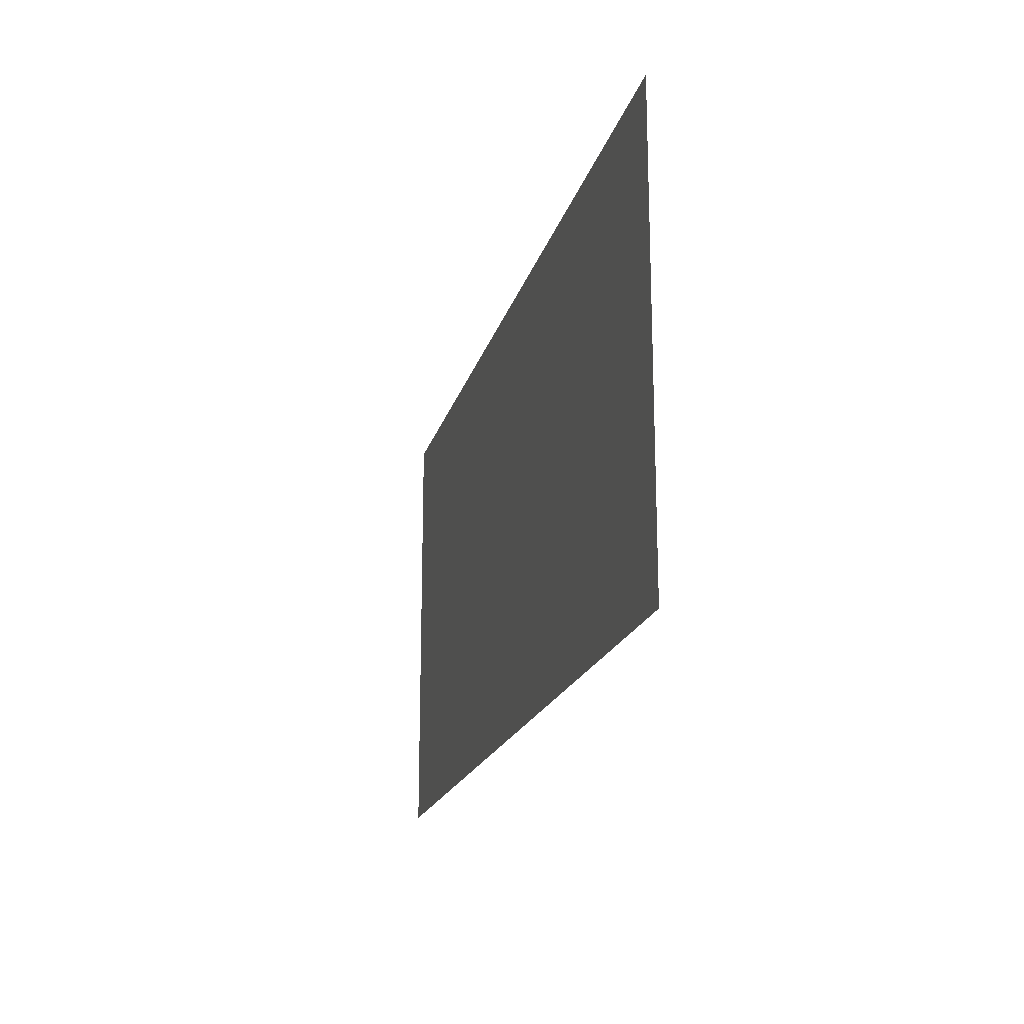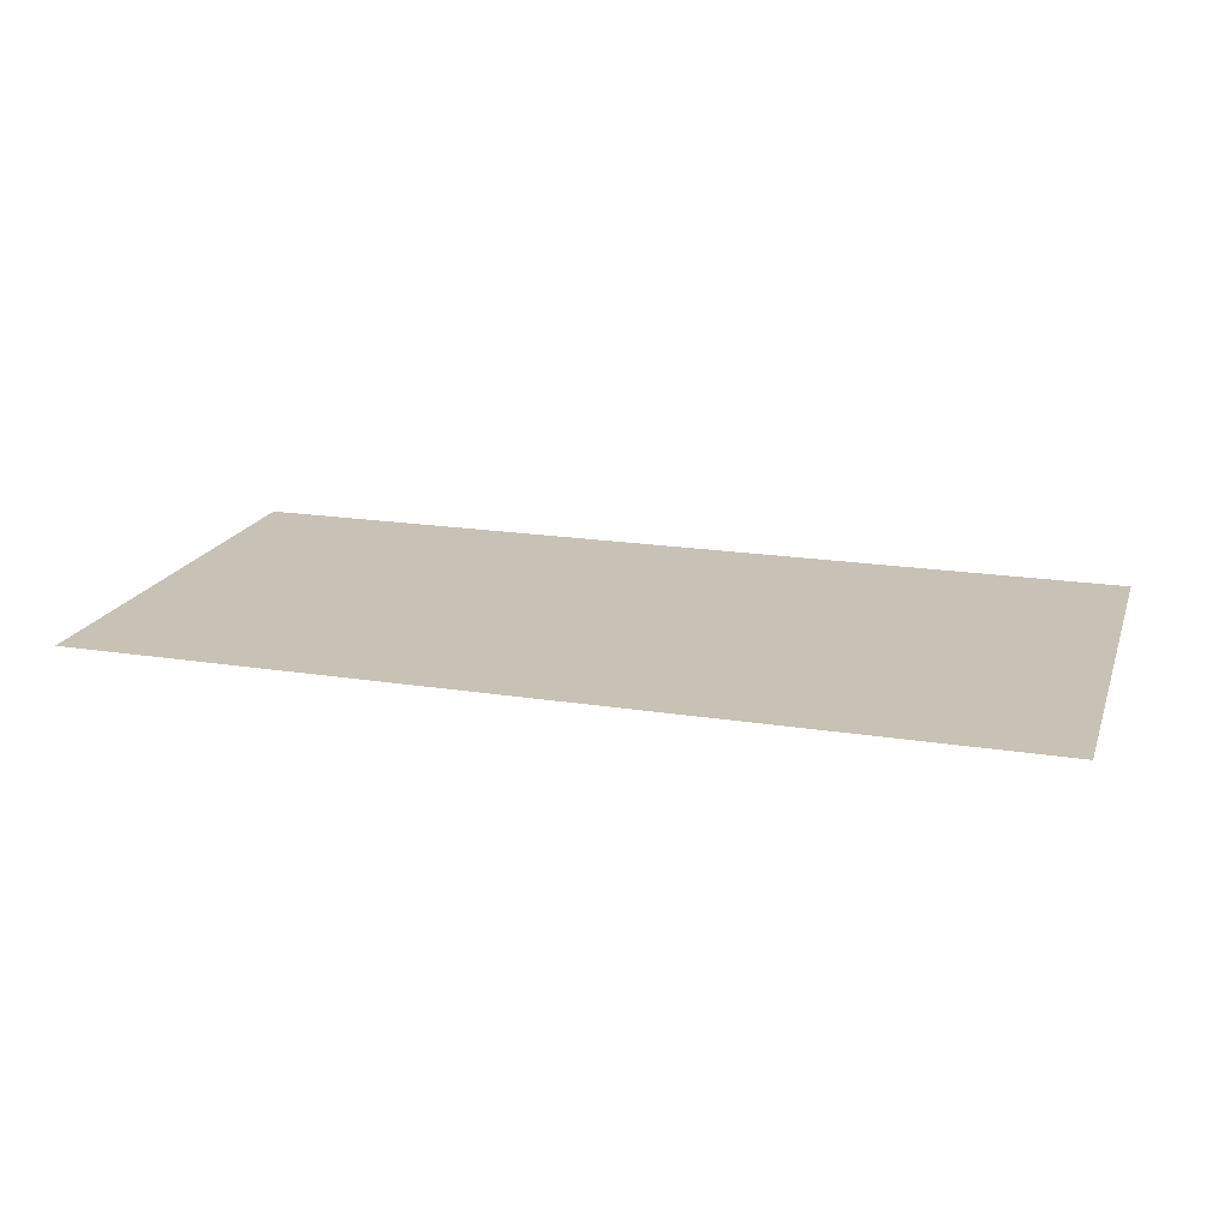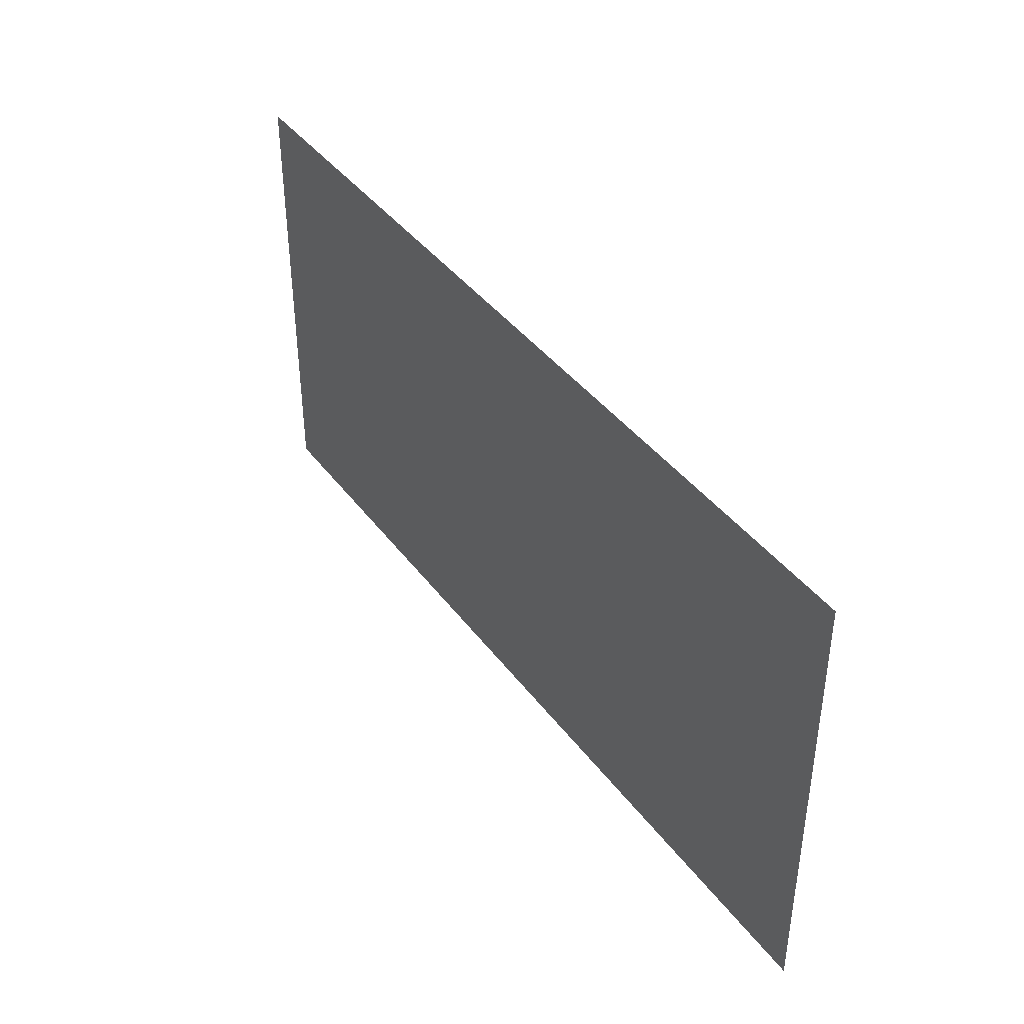
<metadata>
{"format":"obj","ext":"obj","renderer":"f3d","projection":"perspective","resolution":1024,"background":"white","views":[{"elev":-18.7,"azim":-103.8,"up":"+Z"},{"elev":19.0,"azim":-163.3,"up":"+Y"},{"elev":40.4,"azim":57.0,"up":"+Z"}]}
</metadata>
<code>
v -0.1336 -0.0125 -0.1663
v -0.1418 -0.0125 -0.12
v -0.1875 -0.0125 -0.1064
v -0.2332 -0.0125 -0.12
v -0.1336 -0.0125 -0.1663
v -0.2332 -0.0125 -0.12
v -0.2671 -0.0125 -0.1535
v -0.1353 -0.0125 -0.2133
v -0.1468 -0.0125 -0.2589
v -0.1353 -0.0125 -0.2133
v -0.2671 -0.0125 -0.1535
v -0.2872 -0.0125 -0.1967
v -0.1468 -0.0125 -0.2589
v -0.2872 -0.0125 -0.1967
v -0.2938 -0.0125 -0.2439
v -0.1676 -0.0125 -0.3011
v -0.1968 -0.0125 -0.3379
v -0.1676 -0.0125 -0.3011
v -0.2938 -0.0125 -0.2439
v -0.2872 -0.0125 -0.2911
v -0.1968 -0.0125 -0.3379
v -0.2872 -0.0125 -0.2911
v -0.2671 -0.0125 -0.3343
v -0.2332 -0.0125 -0.3678
v 0.2414 -0.0125 -0.1663
v 0.2332 -0.0125 -0.12
v 0.1875 -0.0125 -0.1064
v 0.1418 -0.0125 -0.12
v 0.2414 -0.0125 -0.1663
v 0.1418 -0.0125 -0.12
v 0.1079 -0.0125 -0.1535
v 0.2397 -0.0125 -0.2133
v 0.2282 -0.0125 -0.2589
v 0.2397 -0.0125 -0.2133
v 0.1079 -0.0125 -0.1535
v 0.08783 -0.0125 -0.1967
v 0.2282 -0.0125 -0.2589
v 0.08783 -0.0125 -0.1967
v 0.08125 -0.0125 -0.2439
v 0.2074 -0.0125 -0.3011
v 0.1782 -0.0125 -0.3379
v 0.2074 -0.0125 -0.3011
v 0.08125 -0.0125 -0.2439
v 0.08783 -0.0125 -0.2911
v 0.1782 -0.0125 -0.3379
v 0.08783 -0.0125 -0.2911
v 0.1079 -0.0125 -0.3343
v 0.1418 -0.0125 -0.3678
v -0.1336 -0.0125 -0.1663
v -0.1079 -0.0125 -0.1535
v -0.1418 -0.0125 -0.12
v -0.1336 -0.0125 -0.1663
v -0.1353 -0.0125 -0.2133
v -0.08783 -0.0125 -0.1967
v -0.1079 -0.0125 -0.1535
v -0.1468 -0.0125 -0.2589
v -0.08125 -0.0125 -0.2439
v -0.08783 -0.0125 -0.1967
v -0.1353 -0.0125 -0.2133
v -0.1468 -0.0125 -0.2589
v -0.1676 -0.0125 -0.3011
v -0.08783 -0.0125 -0.2911
v -0.08125 -0.0125 -0.2439
v -0.1968 -0.0125 -0.3379
v -0.1079 -0.0125 -0.3343
v -0.08783 -0.0125 -0.2911
v -0.1676 -0.0125 -0.3011
v -0.1968 -0.0125 -0.3379
v -0.1418 -0.0125 -0.3678
v -0.1079 -0.0125 -0.3343
v -0.1968 -0.0125 -0.3379
v -0.2332 -0.0125 -0.3678
v -0.1875 -0.0125 -0.3814
v -0.1418 -0.0125 -0.3678
v 0.2414 -0.0125 -0.1663
v 0.2671 -0.0125 -0.1535
v 0.2332 -0.0125 -0.12
v 0.2414 -0.0125 -0.1663
v 0.2397 -0.0125 -0.2133
v 0.2872 -0.0125 -0.1967
v 0.2671 -0.0125 -0.1535
v 0.2282 -0.0125 -0.2589
v 0.2938 -0.0125 -0.2439
v 0.2872 -0.0125 -0.1967
v 0.2397 -0.0125 -0.2133
v 0.2282 -0.0125 -0.2589
v 0.2074 -0.0125 -0.3011
v 0.2872 -0.0125 -0.2911
v 0.2938 -0.0125 -0.2439
v 0.1782 -0.0125 -0.3379
v 0.2671 -0.0125 -0.3343
v 0.2872 -0.0125 -0.2911
v 0.2074 -0.0125 -0.3011
v 0.1782 -0.0125 -0.3379
v 0.2332 -0.0125 -0.3678
v 0.2671 -0.0125 -0.3343
v 0.1782 -0.0125 -0.3379
v 0.1418 -0.0125 -0.3678
v 0.1875 -0.0125 -0.3814
v 0.2332 -0.0125 -0.3678
v -0.1875 -0.0125 -0.3814
v -0.2377 -0.0125 -0.3927
v -0.1373 -0.0125 -0.3927
v -0.1321 -0.0125 -0.3912
v -0.1418 -0.0125 -0.3678
v -0.1875 -0.0125 -0.3814
v -0.1373 -0.0125 -0.3927
v -0.1321 -0.0125 -0.3912
v -0.09004 -0.0125 -0.3523
v -0.1079 -0.0125 -0.3343
v -0.1418 -0.0125 -0.3678
v -0.06496 -0.0125 -0.3006
v -0.08783 -0.0125 -0.2911
v -0.1079 -0.0125 -0.3343
v -0.09004 -0.0125 -0.3523
v -0.06496 -0.0125 -0.3006
v -0.05625 -0.0125 -0.2439
v -0.08125 -0.0125 -0.2439
v -0.08783 -0.0125 -0.2911
v -0.06496 -0.0125 -0.1872
v -0.08783 -0.0125 -0.1967
v -0.08125 -0.0125 -0.2439
v -0.05625 -0.0125 -0.2439
v -0.06496 -0.0125 -0.1872
v -0.09004 -0.0125 -0.1355
v -0.1079 -0.0125 -0.1535
v -0.08783 -0.0125 -0.1967
v -0.1321 -0.0125 -0.09654
v -0.1418 -0.0125 -0.12
v -0.1079 -0.0125 -0.1535
v -0.09004 -0.0125 -0.1355
v -0.1321 -0.0125 -0.09654
v -0.1875 -0.0125 -0.08139
v -0.1875 -0.0125 -0.1064
v -0.1418 -0.0125 -0.12
v -0.2429 -0.0125 -0.09654
v -0.2332 -0.0125 -0.12
v -0.1875 -0.0125 -0.1064
v -0.1875 -0.0125 -0.08139
v -0.2429 -0.0125 -0.09654
v -0.285 -0.0125 -0.1355
v -0.2671 -0.0125 -0.1535
v -0.2332 -0.0125 -0.12
v -0.31 -0.0125 -0.1872
v -0.2872 -0.0125 -0.1967
v -0.2671 -0.0125 -0.1535
v -0.285 -0.0125 -0.1355
v -0.31 -0.0125 -0.1872
v -0.3187 -0.0125 -0.2439
v -0.2938 -0.0125 -0.2439
v -0.2872 -0.0125 -0.1967
v -0.31 -0.0125 -0.3006
v -0.2872 -0.0125 -0.2911
v -0.2938 -0.0125 -0.2439
v -0.3187 -0.0125 -0.2439
v -0.31 -0.0125 -0.3006
v -0.285 -0.0125 -0.3523
v -0.2671 -0.0125 -0.3343
v -0.2872 -0.0125 -0.2911
v -0.2429 -0.0125 -0.3912
v -0.2332 -0.0125 -0.3678
v -0.2671 -0.0125 -0.3343
v -0.285 -0.0125 -0.3523
v -0.2429 -0.0125 -0.3912
v -0.2377 -0.0125 -0.3927
v -0.1875 -0.0125 -0.3814
v -0.2332 -0.0125 -0.3678
v 0.1875 -0.0125 -0.3814
v 0.1373 -0.0125 -0.3927
v 0.2377 -0.0125 -0.3927
v 0.2429 -0.0125 -0.3912
v 0.2332 -0.0125 -0.3678
v 0.1875 -0.0125 -0.3814
v 0.2377 -0.0125 -0.3927
v 0.2429 -0.0125 -0.3912
v 0.285 -0.0125 -0.3523
v 0.2671 -0.0125 -0.3343
v 0.2332 -0.0125 -0.3678
v 0.31 -0.0125 -0.3006
v 0.2872 -0.0125 -0.2911
v 0.2671 -0.0125 -0.3343
v 0.285 -0.0125 -0.3523
v 0.31 -0.0125 -0.3006
v 0.3187 -0.0125 -0.2439
v 0.2938 -0.0125 -0.2439
v 0.2872 -0.0125 -0.2911
v 0.31 -0.0125 -0.1872
v 0.2872 -0.0125 -0.1967
v 0.2938 -0.0125 -0.2439
v 0.3187 -0.0125 -0.2439
v 0.31 -0.0125 -0.1872
v 0.285 -0.0125 -0.1355
v 0.2671 -0.0125 -0.1535
v 0.2872 -0.0125 -0.1967
v 0.2429 -0.0125 -0.09654
v 0.2332 -0.0125 -0.12
v 0.2671 -0.0125 -0.1535
v 0.285 -0.0125 -0.1355
v 0.2429 -0.0125 -0.09654
v 0.1875 -0.0125 -0.08139
v 0.1875 -0.0125 -0.1064
v 0.2332 -0.0125 -0.12
v 0.1321 -0.0125 -0.09654
v 0.1418 -0.0125 -0.12
v 0.1875 -0.0125 -0.1064
v 0.1875 -0.0125 -0.08139
v 0.1321 -0.0125 -0.09654
v 0.09004 -0.0125 -0.1355
v 0.1079 -0.0125 -0.1535
v 0.1418 -0.0125 -0.12
v 0.06496 -0.0125 -0.1872
v 0.08783 -0.0125 -0.1967
v 0.1079 -0.0125 -0.1535
v 0.09004 -0.0125 -0.1355
v 0.06496 -0.0125 -0.1872
v 0.05625 -0.0125 -0.2439
v 0.08125 -0.0125 -0.2439
v 0.08783 -0.0125 -0.1967
v 0.06496 -0.0125 -0.3006
v 0.08783 -0.0125 -0.2911
v 0.08125 -0.0125 -0.2439
v 0.05625 -0.0125 -0.2439
v 0.06496 -0.0125 -0.3006
v 0.09004 -0.0125 -0.3523
v 0.1079 -0.0125 -0.3343
v 0.08783 -0.0125 -0.2911
v 0.1321 -0.0125 -0.3912
v 0.1418 -0.0125 -0.3678
v 0.1079 -0.0125 -0.3343
v 0.09004 -0.0125 -0.3523
v 0.1321 -0.0125 -0.3912
v 0.1373 -0.0125 -0.3927
v 0.1875 -0.0125 -0.3814
v 0.1418 -0.0125 -0.3678
v -0.1321 -0.0125 -0.3912
v -0.1373 -0.0125 -0.3927
v -0.07896 -0.0125 -0.3927
v -0.1321 -0.0125 -0.3912
v -0.07896 -0.0125 -0.3927
v -0.06308 -0.0125 -0.379
v -0.09004 -0.0125 -0.3523
v -0.06496 -0.0125 -0.3006
v -0.09004 -0.0125 -0.3523
v -0.06308 -0.0125 -0.379
v -0.0298 -0.0125 -0.3151
v -0.06496 -0.0125 -0.3006
v -0.0298 -0.0125 -0.3151
v -0.01875 -0.0125 -0.2439
v -0.05625 -0.0125 -0.2439
v -0.06496 -0.0125 -0.1872
v -0.05625 -0.0125 -0.2439
v -0.01875 -0.0125 -0.2439
v -0.0298 -0.0125 -0.1727
v -0.06496 -0.0125 -0.1872
v -0.0298 -0.0125 -0.1727
v -0.06308 -0.0125 -0.1088
v -0.09004 -0.0125 -0.1355
v -0.1321 -0.0125 -0.09654
v -0.09004 -0.0125 -0.1355
v -0.06308 -0.0125 -0.1088
v -0.1177 -0.0125 -0.0618
v -0.1321 -0.0125 -0.09654
v -0.1177 -0.0125 -0.0618
v -0.1875 -0.0125 -0.0439
v -0.1875 -0.0125 -0.08139
v -0.2429 -0.0125 -0.09654
v -0.1875 -0.0125 -0.08139
v -0.1875 -0.0125 -0.0439
v -0.2573 -0.0125 -0.0618
v -0.2429 -0.0125 -0.09654
v -0.2573 -0.0125 -0.0618
v -0.3119 -0.0125 -0.1088
v -0.285 -0.0125 -0.1355
v -0.31 -0.0125 -0.1872
v -0.285 -0.0125 -0.1355
v -0.3119 -0.0125 -0.1088
v -0.3452 -0.0125 -0.1727
v -0.31 -0.0125 -0.1872
v -0.3452 -0.0125 -0.1727
v -0.3563 -0.0125 -0.2439
v -0.3187 -0.0125 -0.2439
v -0.31 -0.0125 -0.3006
v -0.3187 -0.0125 -0.2439
v -0.3563 -0.0125 -0.2439
v -0.3452 -0.0125 -0.3151
v -0.31 -0.0125 -0.3006
v -0.3452 -0.0125 -0.3151
v -0.3119 -0.0125 -0.379
v -0.285 -0.0125 -0.3523
v -0.2429 -0.0125 -0.3912
v -0.285 -0.0125 -0.3523
v -0.3119 -0.0125 -0.379
v -0.296 -0.0125 -0.3927
v -0.2429 -0.0125 -0.3912
v -0.296 -0.0125 -0.3927
v -0.2377 -0.0125 -0.3927
v 0.2429 -0.0125 -0.3912
v 0.2377 -0.0125 -0.3927
v 0.296 -0.0125 -0.3927
v 0.2429 -0.0125 -0.3912
v 0.296 -0.0125 -0.3927
v 0.3119 -0.0125 -0.379
v 0.285 -0.0125 -0.3523
v 0.31 -0.0125 -0.3006
v 0.285 -0.0125 -0.3523
v 0.3119 -0.0125 -0.379
v 0.3452 -0.0125 -0.3151
v 0.31 -0.0125 -0.3006
v 0.3452 -0.0125 -0.3151
v 0.3563 -0.0125 -0.2439
v 0.3187 -0.0125 -0.2439
v 0.31 -0.0125 -0.1872
v 0.3187 -0.0125 -0.2439
v 0.3563 -0.0125 -0.2439
v 0.3452 -0.0125 -0.1727
v 0.31 -0.0125 -0.1872
v 0.3452 -0.0125 -0.1727
v 0.3119 -0.0125 -0.1088
v 0.285 -0.0125 -0.1355
v 0.2429 -0.0125 -0.09654
v 0.285 -0.0125 -0.1355
v 0.3119 -0.0125 -0.1088
v 0.2573 -0.0125 -0.0618
v 0.2429 -0.0125 -0.09654
v 0.2573 -0.0125 -0.0618
v 0.1875 -0.0125 -0.0439
v 0.1875 -0.0125 -0.08139
v 0.1321 -0.0125 -0.09654
v 0.1875 -0.0125 -0.08139
v 0.1875 -0.0125 -0.0439
v 0.1177 -0.0125 -0.0618
v 0.1321 -0.0125 -0.09654
v 0.1177 -0.0125 -0.0618
v 0.06308 -0.0125 -0.1088
v 0.09004 -0.0125 -0.1355
v 0.06496 -0.0125 -0.1872
v 0.09004 -0.0125 -0.1355
v 0.06308 -0.0125 -0.1088
v 0.0298 -0.0125 -0.1727
v 0.06496 -0.0125 -0.1872
v 0.0298 -0.0125 -0.1727
v 0.01875 -0.0125 -0.2439
v 0.05625 -0.0125 -0.2439
v 0.06496 -0.0125 -0.3006
v 0.05625 -0.0125 -0.2439
v 0.01875 -0.0125 -0.2439
v 0.0298 -0.0125 -0.3151
v 0.06496 -0.0125 -0.3006
v 0.0298 -0.0125 -0.3151
v 0.06308 -0.0125 -0.379
v 0.09004 -0.0125 -0.3523
v 0.1321 -0.0125 -0.3912
v 0.09004 -0.0125 -0.3523
v 0.06308 -0.0125 -0.379
v 0.07896 -0.0125 -0.3927
v 0.1321 -0.0125 -0.3912
v 0.07896 -0.0125 -0.3927
v 0.1373 -0.0125 -0.3927
v -0.4 -0.0125 0.002485
v -0.3563 -0.0125 -0.2439
v -0.3452 -0.0125 -0.1727
v -0.4 -0.0125 0.002485
v -0.3452 -0.0125 -0.1727
v -0.3119 -0.0125 -0.1088
v -0.4 -0.0125 0.002485
v -0.3119 -0.0125 -0.1088
v -0.2573 -0.0125 -0.0618
v -0.4 -0.0125 0.002485
v -0.2573 -0.0125 -0.0618
v -0.1875 -0.0125 -0.0439
v 0.4 -0.0125 0.002485
v 0.1875 -0.0125 -0.0439
v 0.2573 -0.0125 -0.0618
v 0.4 -0.0125 0.002485
v 0.2573 -0.0125 -0.0618
v 0.3119 -0.0125 -0.1088
v 0.4 -0.0125 0.002485
v 0.3119 -0.0125 -0.1088
v 0.3452 -0.0125 -0.1727
v 0.4 -0.0125 0.002485
v 0.3452 -0.0125 -0.1727
v 0.3563 -0.0125 -0.2439
v -0.1875 -0.0125 -0.0439
v 0.1875 -0.0125 -0.0439
v 0.4 -0.0125 0.002485
v -0.4 -0.0125 0.002485
v -0.1875 -0.0125 -0.0439
v -0.1177 -0.0125 -0.0618
v 0.1177 -0.0125 -0.0618
v 0.1875 -0.0125 -0.0439
v -0.06308 -0.0125 -0.1088
v 0.06308 -0.0125 -0.1088
v 0.1177 -0.0125 -0.0618
v -0.1177 -0.0125 -0.0618
v -0.06308 -0.0125 -0.1088
v -0.0298 -0.0125 -0.1727
v 0.0298 -0.0125 -0.1727
v 0.06308 -0.0125 -0.1088
v -0.01875 -0.0125 -0.2439
v 0.01875 -0.0125 -0.2439
v 0.0298 -0.0125 -0.1727
v -0.0298 -0.0125 -0.1727
v -0.01875 -0.0125 -0.2439
v -0.0298 -0.0125 -0.3151
v 0.0298 -0.0125 -0.3151
v 0.01875 -0.0125 -0.2439
v -0.06308 -0.0125 -0.379
v 0.06308 -0.0125 -0.379
v 0.0298 -0.0125 -0.3151
v -0.0298 -0.0125 -0.3151
v -0.06308 -0.0125 -0.379
v -0.07896 -0.0125 -0.3927
v 0.07896 -0.0125 -0.3927
v 0.06308 -0.0125 -0.379
v -0.4 -0.0125 -0.3927
v -0.3452 -0.0125 -0.3151
v -0.3563 -0.0125 -0.2439
v -0.4 -0.0125 0.002485
v -0.4 -0.0125 -0.3927
v -0.3119 -0.0125 -0.379
v -0.3452 -0.0125 -0.3151
v -0.4 -0.0125 -0.3927
v -0.296 -0.0125 -0.3927
v -0.3119 -0.0125 -0.379
v 0.4 -0.0125 -0.3927
v 0.4 -0.0125 0.002485
v 0.3563 -0.0125 -0.2439
v 0.3452 -0.0125 -0.3151
v 0.4 -0.0125 -0.3927
v 0.3452 -0.0125 -0.3151
v 0.3119 -0.0125 -0.379
v 0.4 -0.0125 -0.3927
v 0.3119 -0.0125 -0.379
v 0.296 -0.0125 -0.3927
g mesh7278324
f 1 2 3
f 3 4 1
f 5 6 7
f 7 8 5
f 9 10 11
f 11 12 9
f 13 14 15
f 15 16 13
f 17 18 19
f 19 20 17
f 21 22 23
f 23 24 21
f 25 26 27
f 27 28 25
f 29 30 31
f 31 32 29
f 33 34 35
f 35 36 33
f 37 38 39
f 39 40 37
f 41 42 43
f 43 44 41
f 45 46 47
f 47 48 45
f 49 50 51
f 52 53 54
f 54 55 52
f 56 57 58
f 58 59 56
f 60 61 62
f 62 63 60
f 64 65 66
f 66 67 64
f 68 69 70
f 71 72 73
f 73 74 71
f 75 76 77
f 78 79 80
f 80 81 78
f 82 83 84
f 84 85 82
f 86 87 88
f 88 89 86
f 90 91 92
f 92 93 90
f 94 95 96
f 97 98 99
f 99 100 97
f 101 102 103
f 104 105 106
f 106 107 104
f 108 109 110
f 110 111 108
f 112 113 114
f 114 115 112
f 116 117 118
f 118 119 116
f 120 121 122
f 122 123 120
f 124 125 126
f 126 127 124
f 128 129 130
f 130 131 128
f 132 133 134
f 134 135 132
f 136 137 138
f 138 139 136
f 140 141 142
f 142 143 140
f 144 145 146
f 146 147 144
f 148 149 150
f 150 151 148
f 152 153 154
f 154 155 152
f 156 157 158
f 158 159 156
f 160 161 162
f 162 163 160
f 164 165 166
f 166 167 164
f 168 169 170
f 171 172 173
f 173 174 171
f 175 176 177
f 177 178 175
f 179 180 181
f 181 182 179
f 183 184 185
f 185 186 183
f 187 188 189
f 189 190 187
f 191 192 193
f 193 194 191
f 195 196 197
f 197 198 195
f 199 200 201
f 201 202 199
f 203 204 205
f 205 206 203
f 207 208 209
f 209 210 207
f 211 212 213
f 213 214 211
f 215 216 217
f 217 218 215
f 219 220 221
f 221 222 219
f 223 224 225
f 225 226 223
f 227 228 229
f 229 230 227
f 231 232 233
f 233 234 231
f 235 236 237
f 238 239 240
f 240 241 238
f 242 243 244
f 244 245 242
f 246 247 248
f 248 249 246
f 250 251 252
f 252 253 250
f 254 255 256
f 256 257 254
f 258 259 260
f 260 261 258
f 262 263 264
f 264 265 262
f 266 267 268
f 268 269 266
f 270 271 272
f 272 273 270
f 274 275 276
f 276 277 274
f 278 279 280
f 280 281 278
f 282 283 284
f 284 285 282
f 286 287 288
f 288 289 286
f 290 291 292
f 292 293 290
f 294 295 296
f 297 298 299
f 300 301 302
f 302 303 300
f 304 305 306
f 306 307 304
f 308 309 310
f 310 311 308
f 312 313 314
f 314 315 312
f 316 317 318
f 318 319 316
f 320 321 322
f 322 323 320
f 324 325 326
f 326 327 324
f 328 329 330
f 330 331 328
f 332 333 334
f 334 335 332
f 336 337 338
f 338 339 336
f 340 341 342
f 342 343 340
f 344 345 346
f 346 347 344
f 348 349 350
f 350 351 348
f 352 353 354
f 354 355 352
f 356 357 358
f 359 360 361
f 362 363 364
f 365 366 367
f 368 369 370
f 371 372 373
f 374 375 376
f 377 378 379
f 380 381 382
f 383 384 385
f 385 386 383
f 387 388 389
f 389 390 387
f 391 392 393
f 393 394 391
f 395 396 397
f 397 398 395
f 399 400 401
f 401 402 399
f 403 404 405
f 405 406 403
f 407 408 409
f 409 410 407
f 411 412 413
f 413 414 411
f 415 416 417
f 417 418 415
f 419 420 421
f 422 423 424
f 425 426 427
f 427 428 425
f 429 430 431
f 432 433 434

</code>
